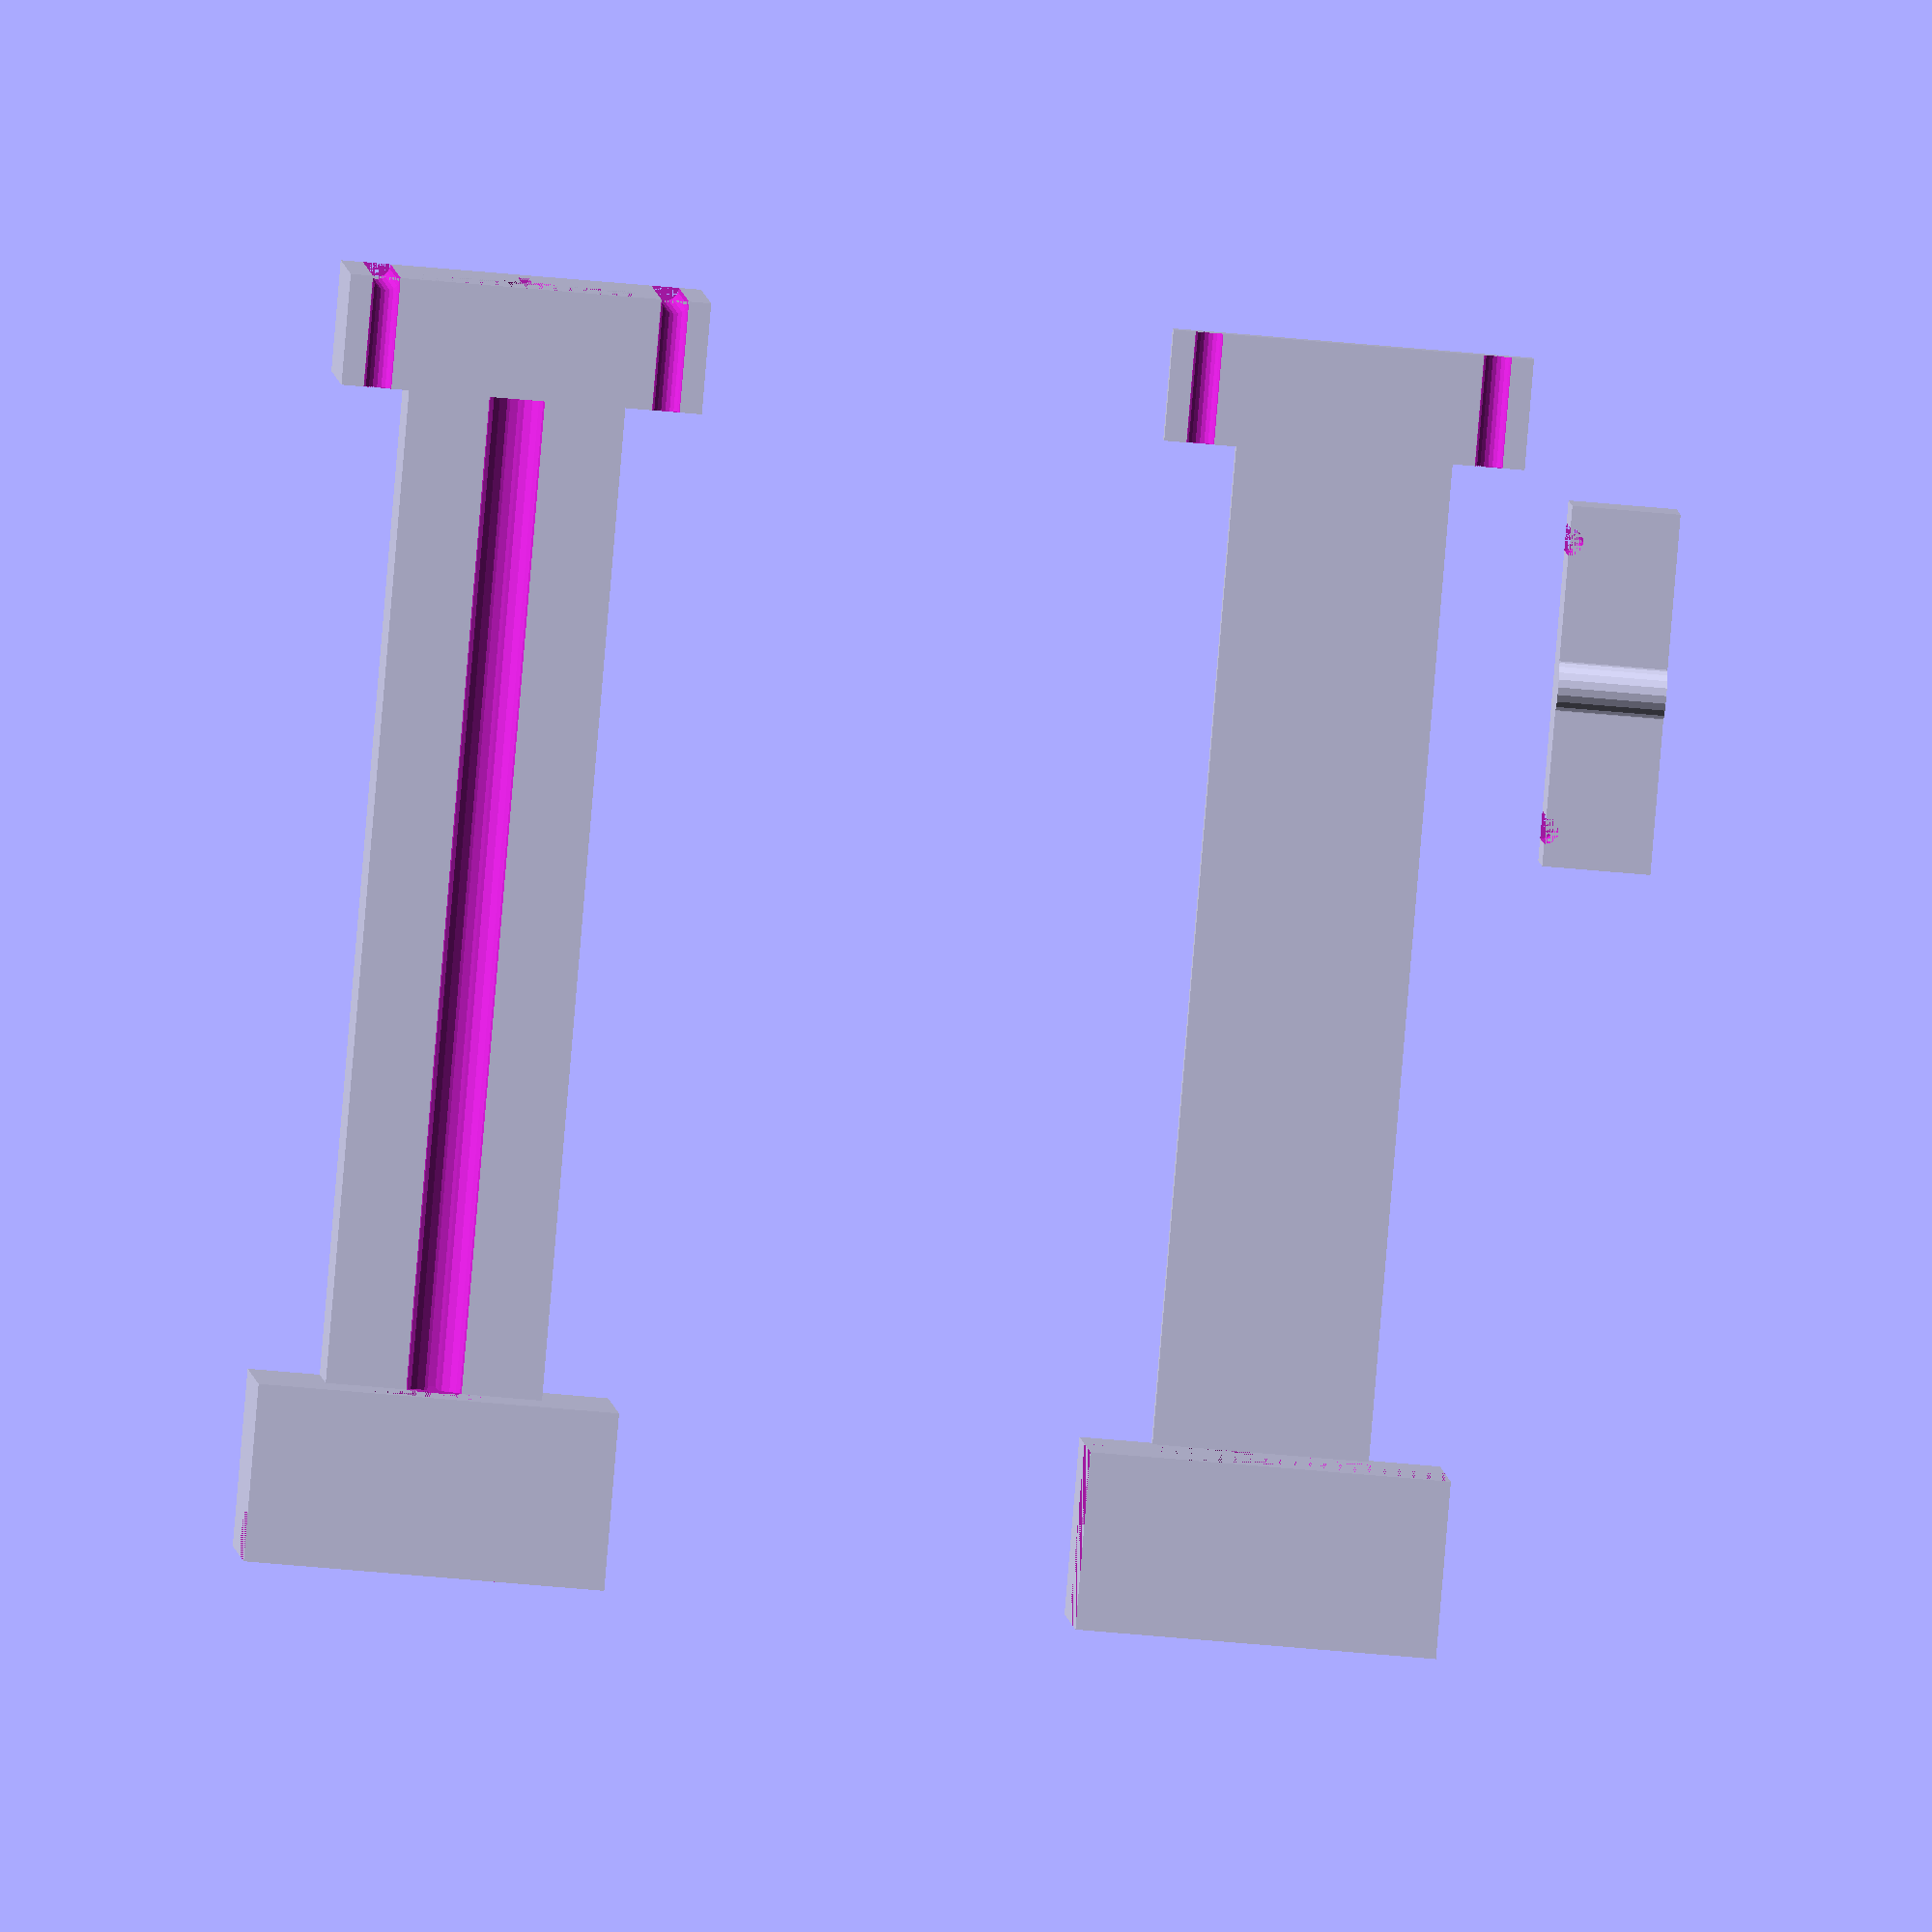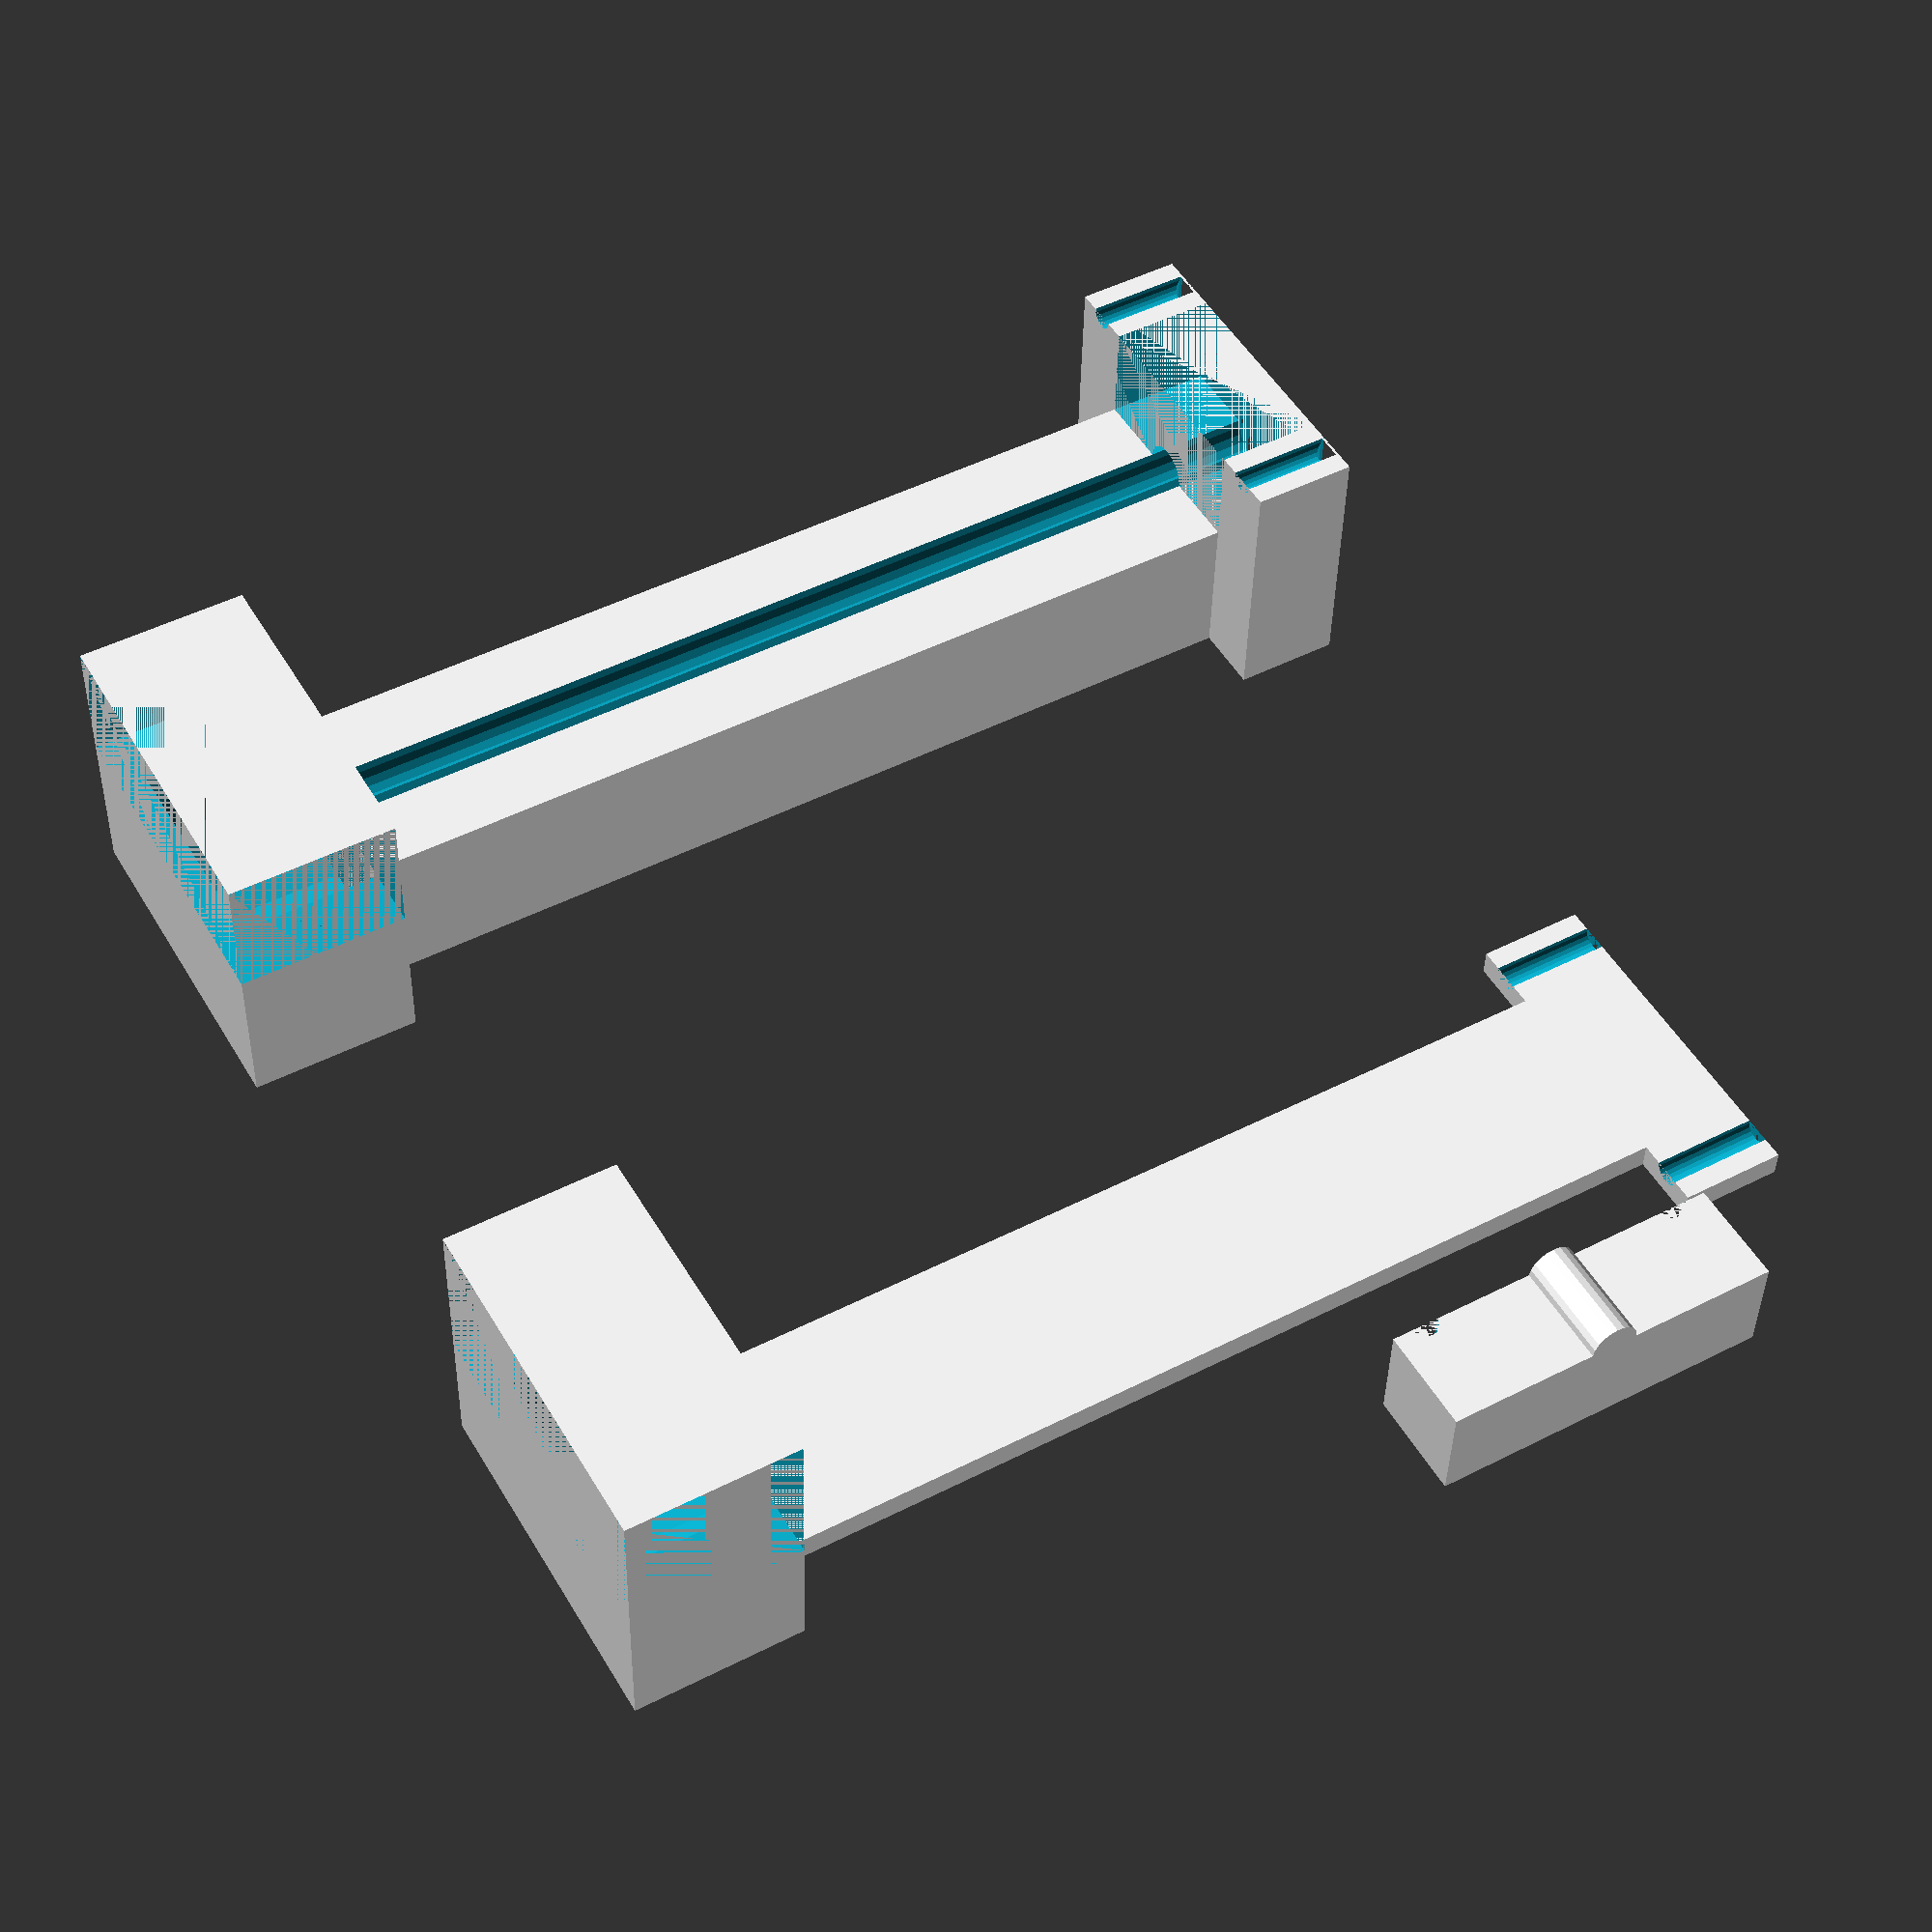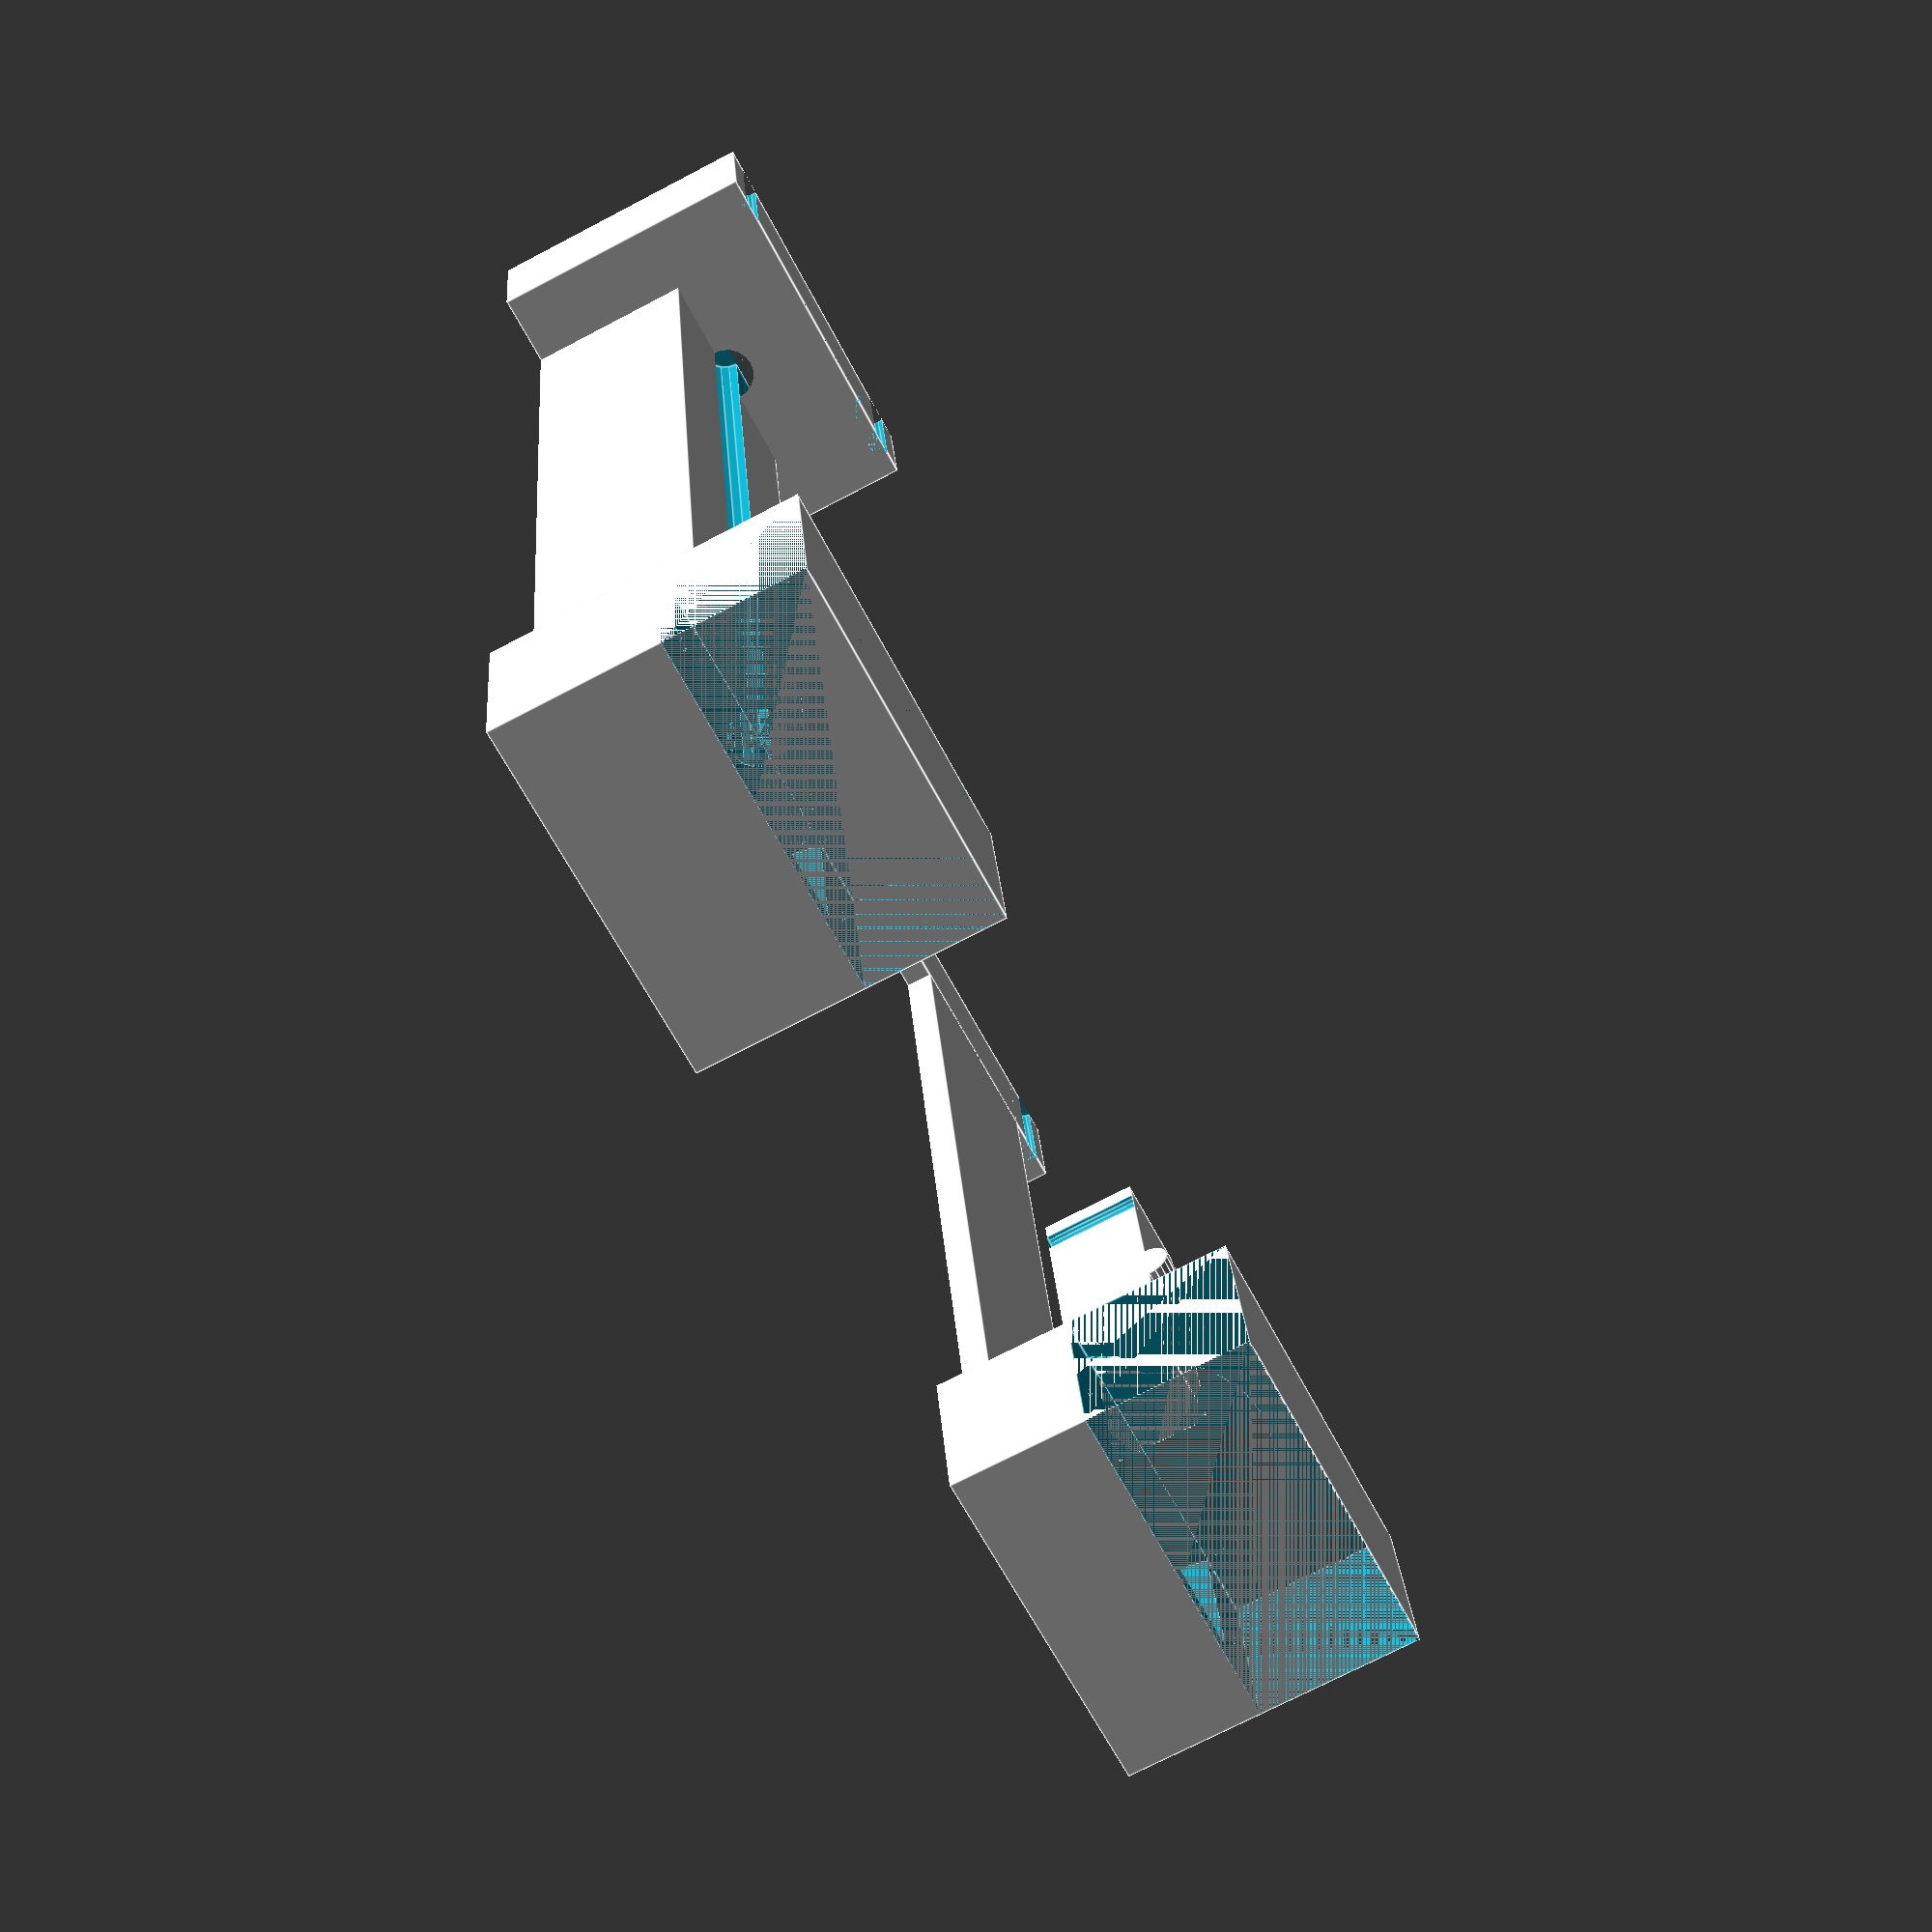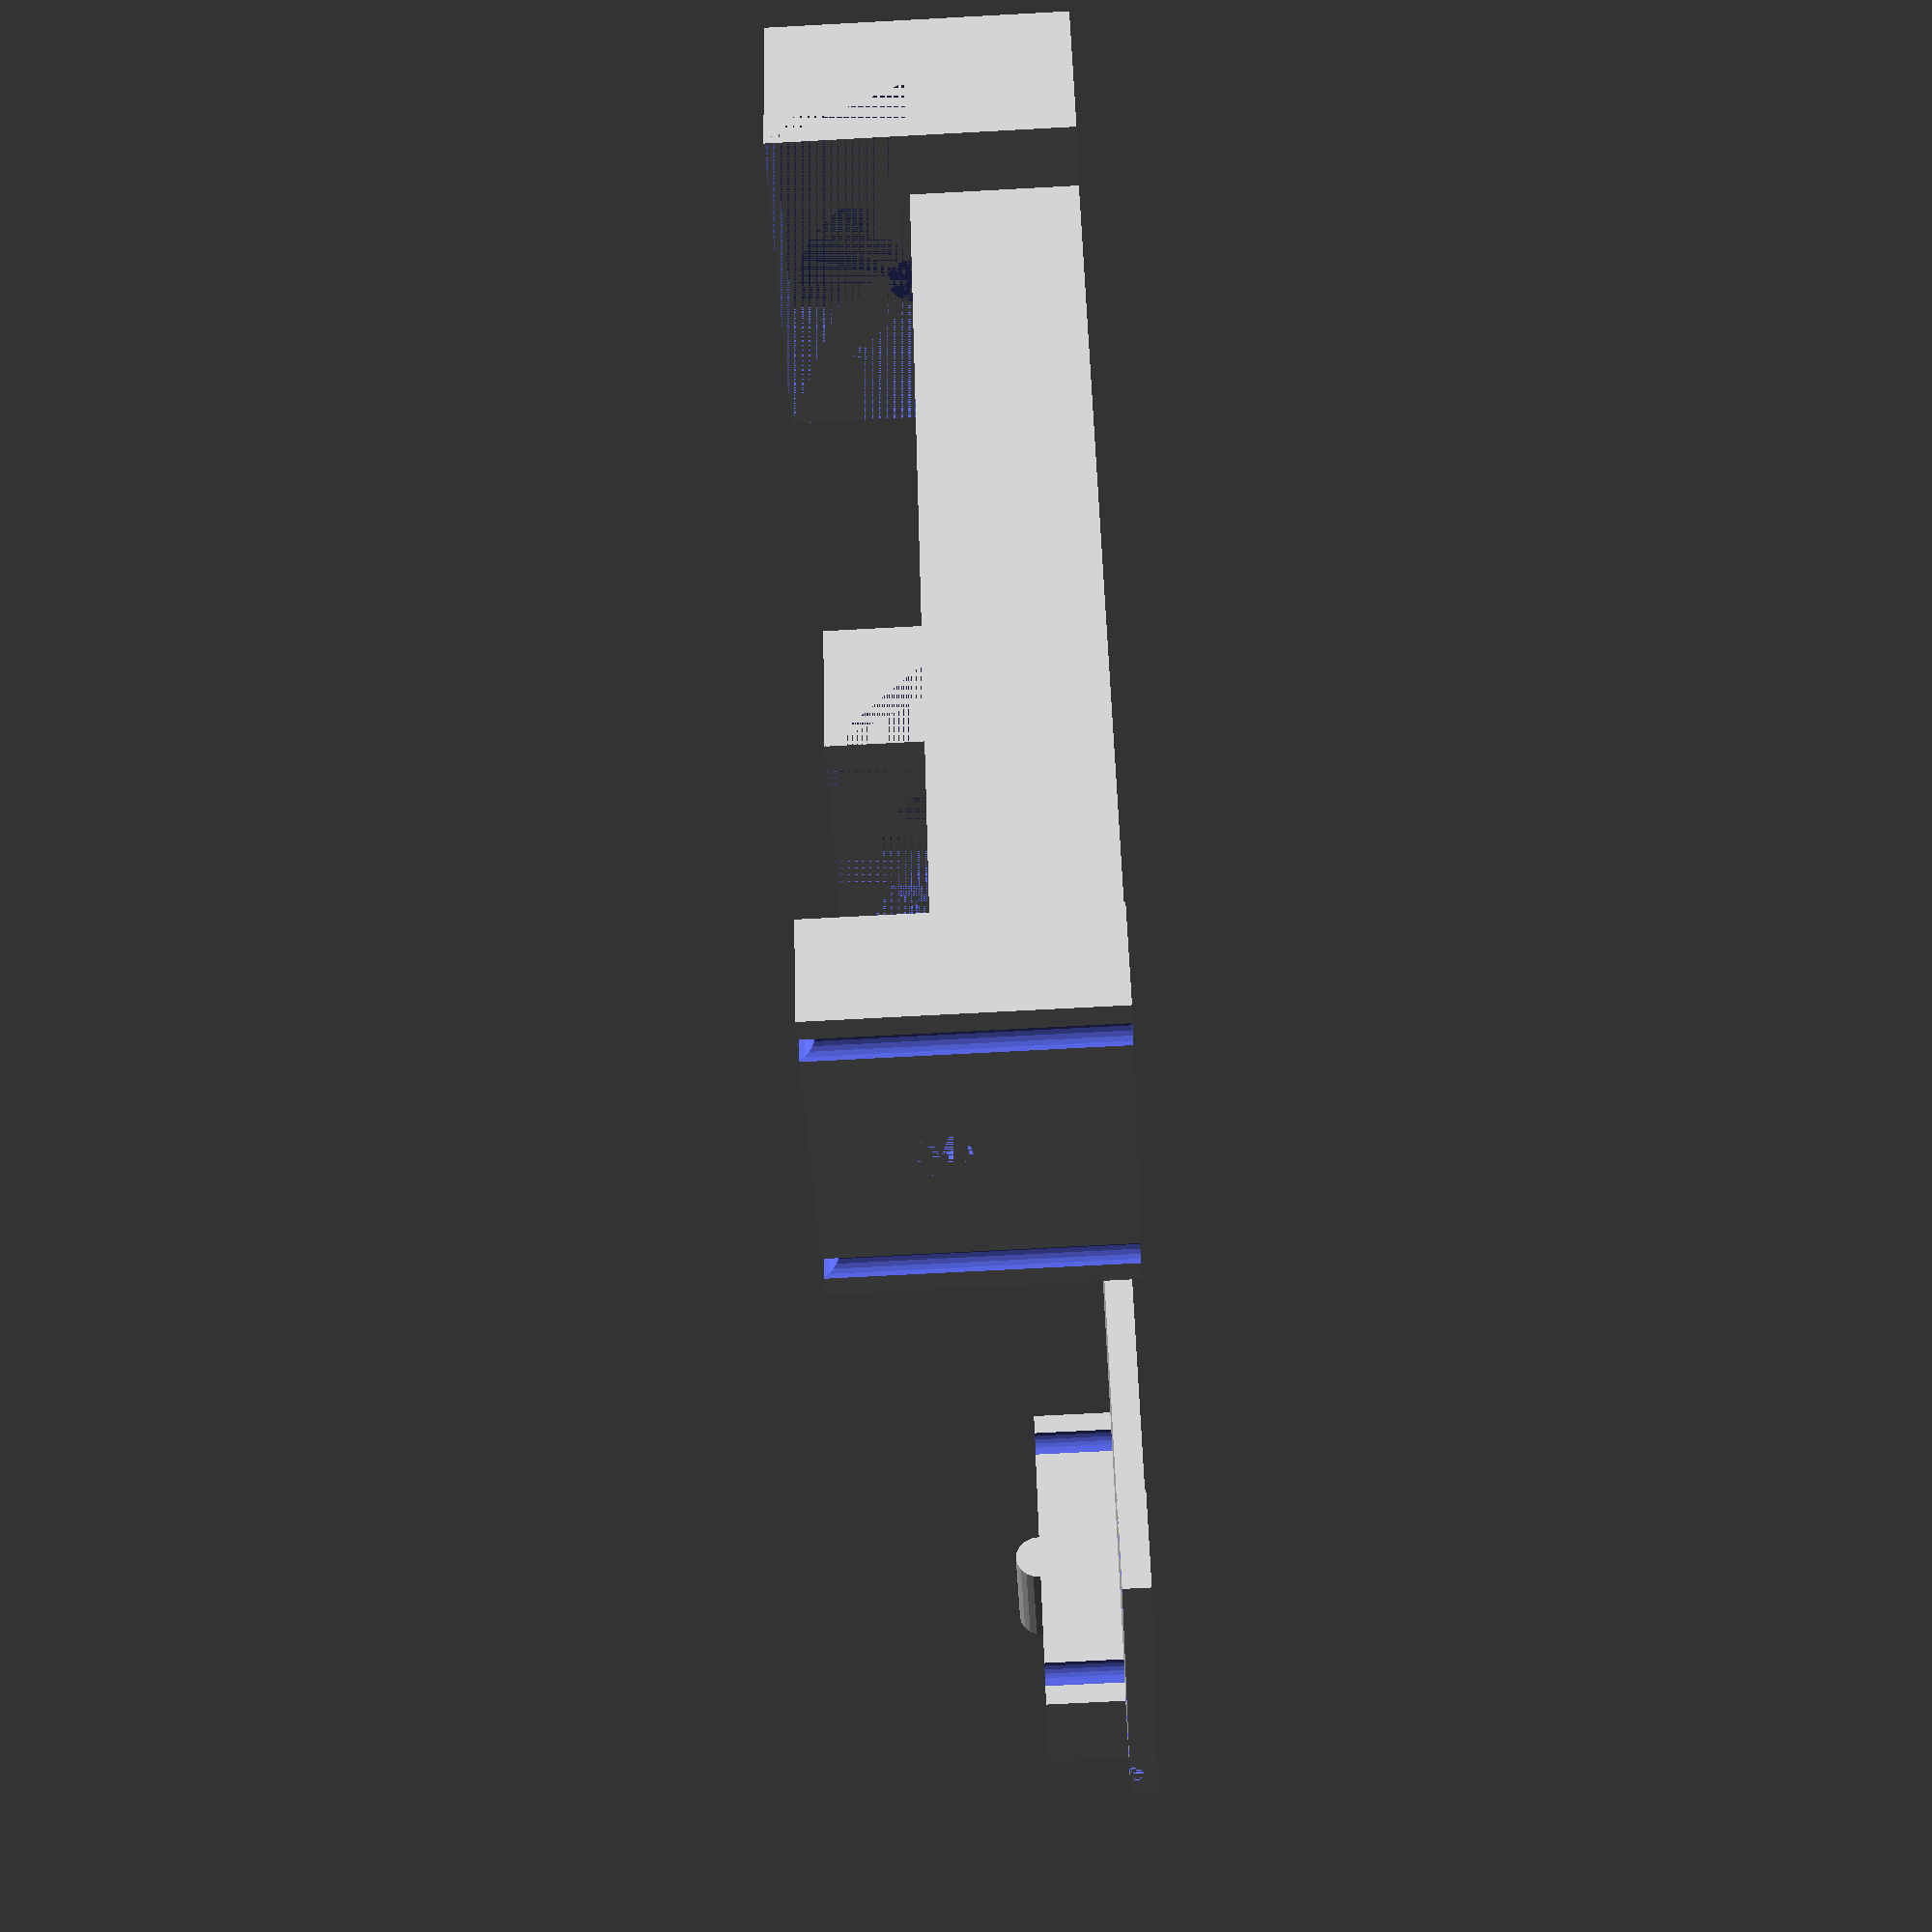
<openscad>
$fn = 20;

/*
 * These values are measured for our darts set etc
 */
electromagnet_radius = 20 + 1; // 2 cm + 1 mm
electromagnet_height = 27; // 2.7 cm
elastic_radius = 2.5; // 2.5 mm
flight_radius = 17.5 + 2; // 1.75 cm + 2 mm
shaft_radius = 4 + 1; // 4 mm + 1 mm
dart_length = 150; // 15 cm
flight_depth = 2; // 2 mm

padding = 10; // 1 cm
back_padding = electromagnet_height + 5;
device_length = 200; // 20 cm

sled_width = flight_radius; // Equal to the flight radius.
sled_height = 10; // 1 cm
sled_padding = (2 * elastic_radius) + 8; // Space between for structural integrity
sled_depth = (flight_radius * 2) + (sled_padding * 2);
sled_cutout_radius = shaft_radius - .5; // Subtract a bit from the structure so we can actually slide.

pin_depth = 5; // 5 mm

roof_height = 5;

module sled() {
    // Sled on the top of the barrel
    translate([0, 0, sled_height])
        rotate([0, 180, 0])
            difference() {
                union() {
                    cube([sled_width, sled_depth, flight_radius]);
                    translate([0, sled_depth / 2, 0])
                        rotate([0, 90, 0])
                            cylinder(r = sled_cutout_radius, h = sled_width);
                }

                //TODO: We need to cut out a cross where the dart rests.
                // might be easier to just use a saw :-)

                translate([sled_width, elastic_radius + 4, 0])
                    cylinder(r = elastic_radius, h = sled_width);

                translate([sled_width, sled_depth - elastic_radius - 4, 0])
                    cylinder(r = elastic_radius, h = sled_width);
            }
}

module roof() {
    difference() {
        union() {
            cube([device_length, flight_radius * 2, roof_height]);

            rotate([180, 0, 0])
                translate([device_length, - sled_depth + sled_padding, - padding - flight_radius * 2 - roof_height])
                    back(true);

            translate([0, - sled_padding, 0])
                cube([sled_height * 2, sled_depth, roof_height]);
        }

        translate([0, - elastic_radius - 4, roof_height])
            rotate([0, 90, 0])
                cylinder(r = elastic_radius, h = sled_height * 2);

        translate([0, sled_depth - sled_padding - elastic_radius - 4, roof_height])
            rotate([0, 90, 0])
                cylinder(r = elastic_radius, h = sled_height * 2);
    }
}

module back(isTop) {
    difference() {
        // Guard on the back
        cube([back_padding, sled_depth, padding + flight_radius + flight_radius + roof_height]);

        // Electromagnet cutout
        rotate([0, 90, 0])
            translate([- padding - flight_radius, sled_padding + flight_radius, 0])
                cylinder(r = electromagnet_radius, h = electromagnet_height);

        // Left pin
        translate([back_padding / 2, sled_padding / 2, padding + flight_radius - pin_depth])
            cylinder(r = elastic_radius, h = pin_depth);

        // Right pin
        translate([back_padding / 2,
                    sled_padding + flight_radius * 2 + sled_padding / 2,
                    padding + flight_radius - pin_depth])
            cylinder(r = elastic_radius, h = pin_depth);

        if (isTop == false) {
            translate([0, 0, padding + flight_radius])
                cube([back_padding, sled_depth, flight_radius + roof_height]);
        } else {
            cube([back_padding, sled_depth, padding + flight_radius]);
        }
    }
}

module barrel() {
    difference() {
        union() {
            // Dart barrel
            cube([device_length, flight_radius * 2, flight_radius + padding]);

            // Sled on the front of the barrel for holding the elastic band
            translate([sled_height, - sled_padding, flight_radius + padding + sled_width])
                rotate([0, 180, 0])
                    difference() {
                        // Pillar cube
                        translate([- sled_height, 0, 0])
                            cube([sled_height * 2, sled_depth, flight_radius + padding + sled_width]);

                        // Gap between pillars
                        translate([- sled_height, sled_padding, 0])
                            cube([sled_height * 2, flight_radius * 2, sled_width]);

                        // Right cutout
                        translate([sled_height, elastic_radius + 4, 0])
                            cylinder(r = elastic_radius, h = flight_radius + padding + sled_width);

                        // Top right cutout
                        translate([- sled_height, elastic_radius + 4, 0])
                            rotate([0, 90, 0])
                                cylinder(r = elastic_radius, h = sled_width);

                        // Left cutout
                        translate([sled_height, sled_depth - elastic_radius - 4, 0])
                            cylinder(r = elastic_radius, h = flight_radius + padding + sled_width);

                        // Top left cutout
                        translate([- sled_height, sled_depth - elastic_radius - 4, 0])
                            rotate([0, 90, 0])
                                cylinder(r = elastic_radius, h = sled_width);
                    }

            translate([device_length, - sled_padding, 0])
                back(false);
        }

        // Shaft cutout
        rotate([0, 90, 0])
            translate([- flight_radius - padding, flight_radius, 0])
                cylinder(r = shaft_radius, h = device_length);

        // Flight cutout
        translate([0, flight_radius - (flight_depth / 2), padding])
            cube([device_length, flight_depth, flight_radius + 1]);
    }
}

module electromagnet() {
    translate([0, electromagnet_radius, electromagnet_radius])
        rotate([0, 90, 0])
            cylinder(r = electromagnet_radius, h = electromagnet_height);
}

translate([0, - 150])
    barrel();

roof();

translate([90, 80, 9.5])
    rotate([0, 0, 90])
        sled();
</openscad>
<views>
elev=177.1 azim=274.8 roll=182.1 proj=o view=wireframe
elev=39.8 azim=150.2 roll=358.8 proj=p view=solid
elev=72.6 azim=81.2 roll=297.6 proj=p view=edges
elev=249.1 azim=117.8 roll=86.9 proj=p view=wireframe
</views>
